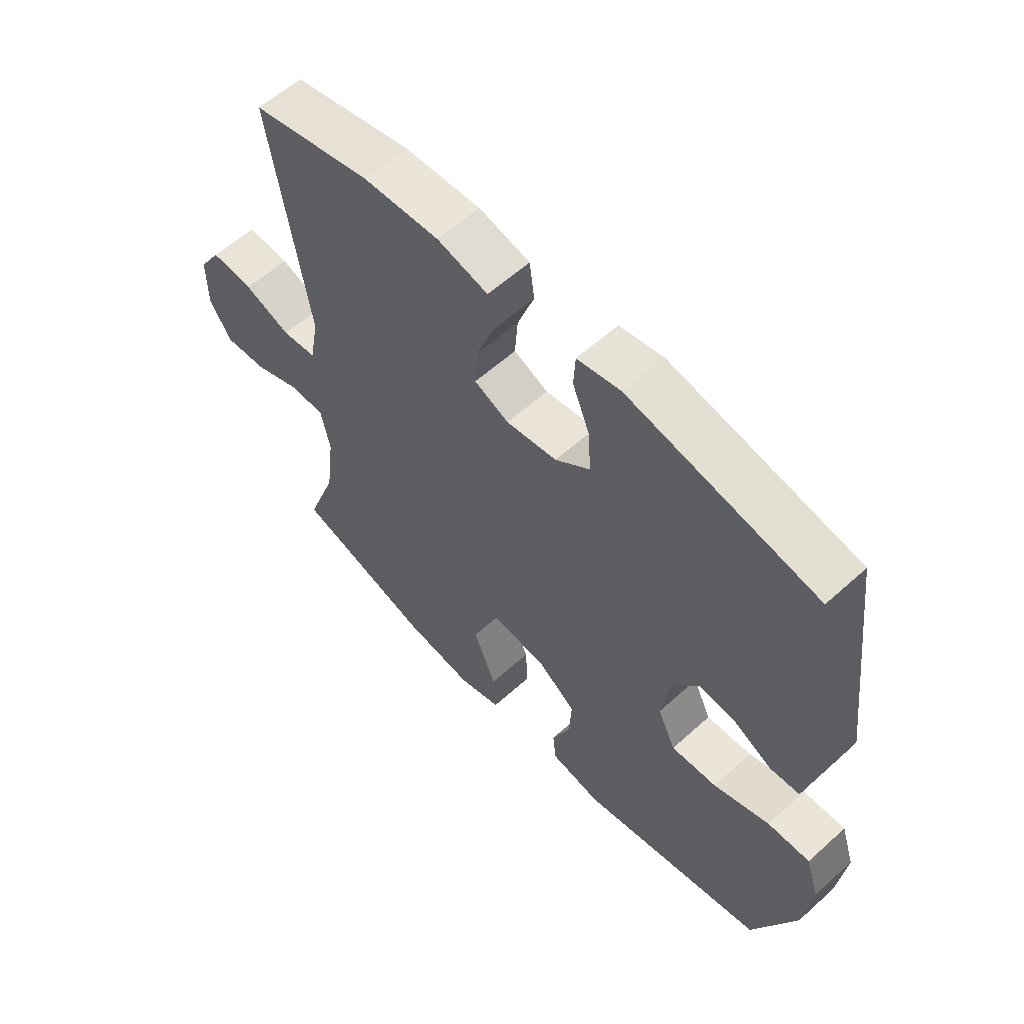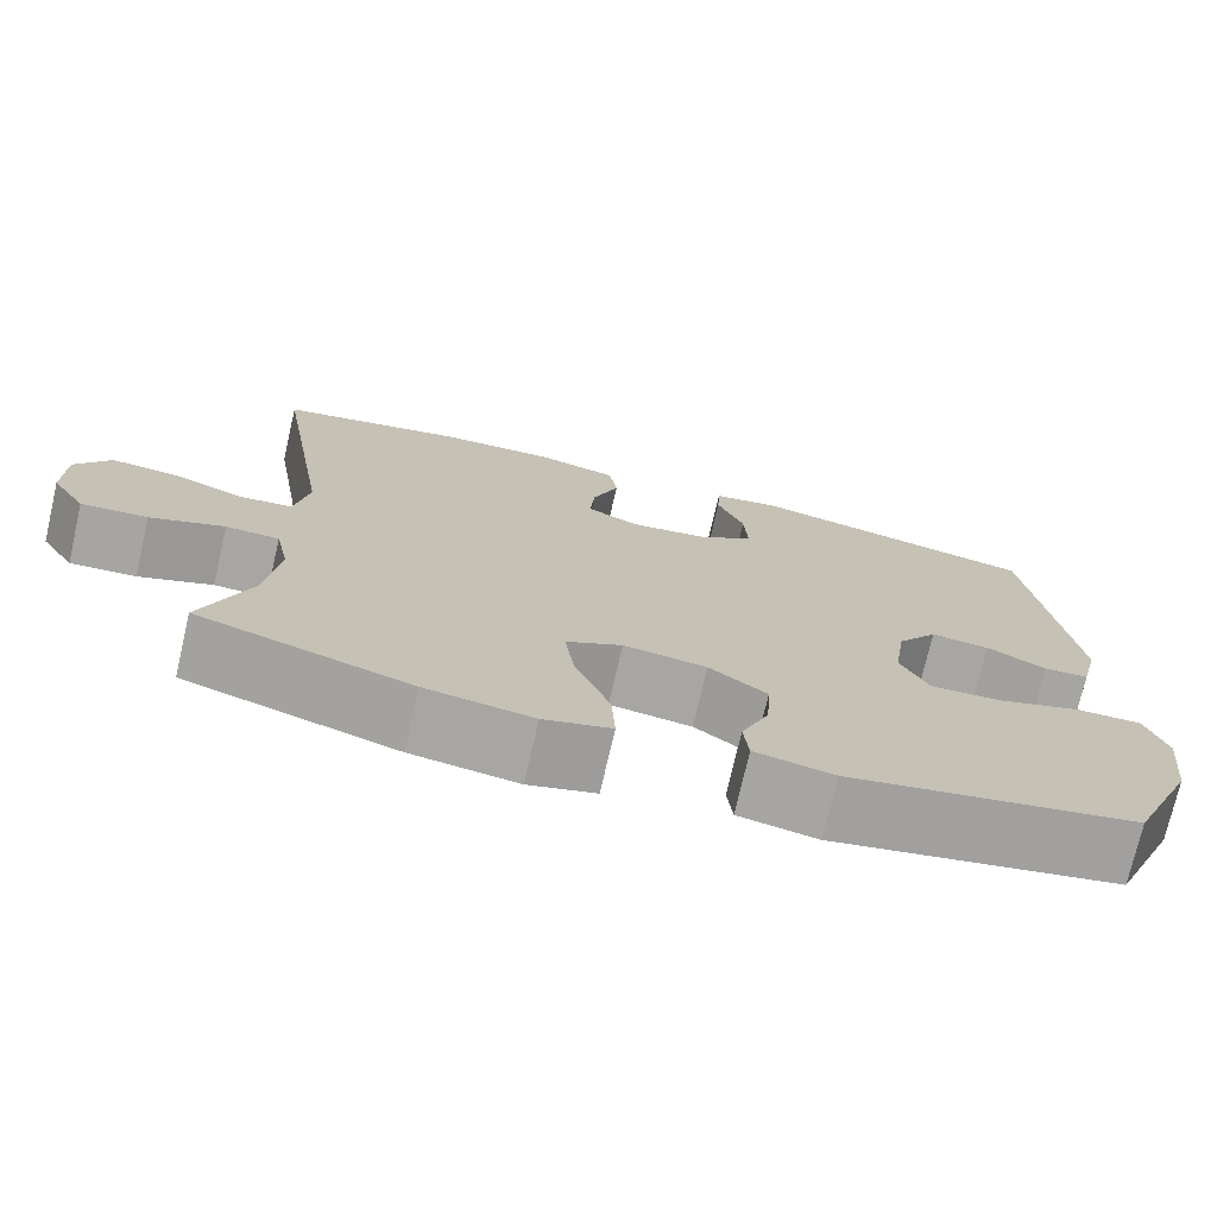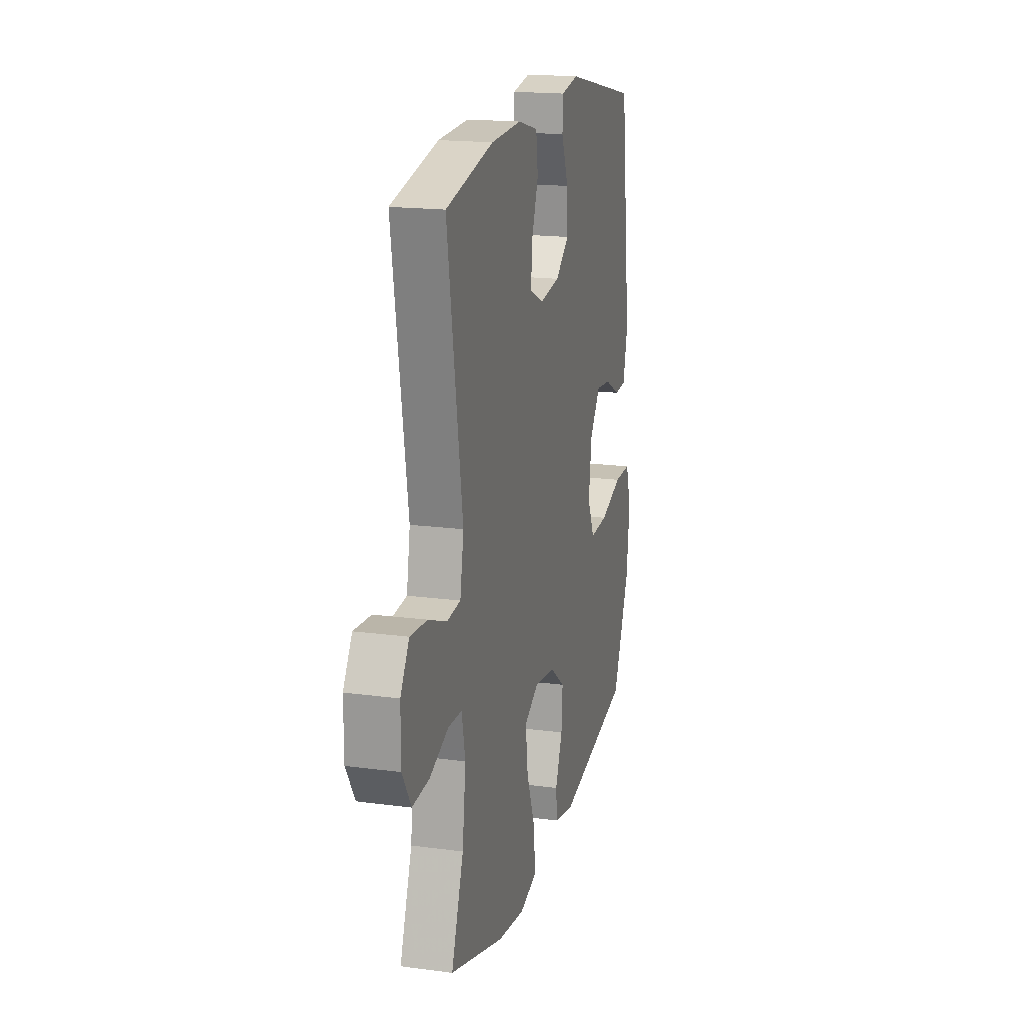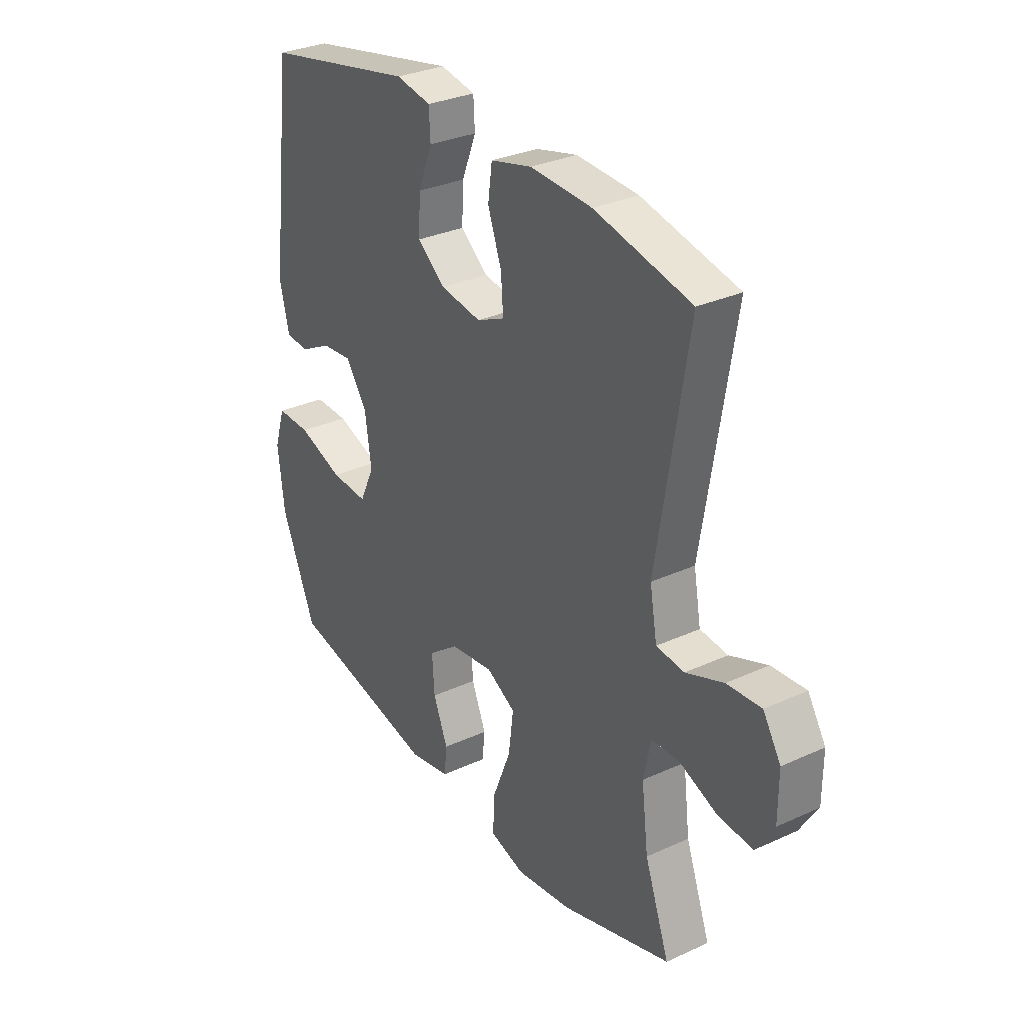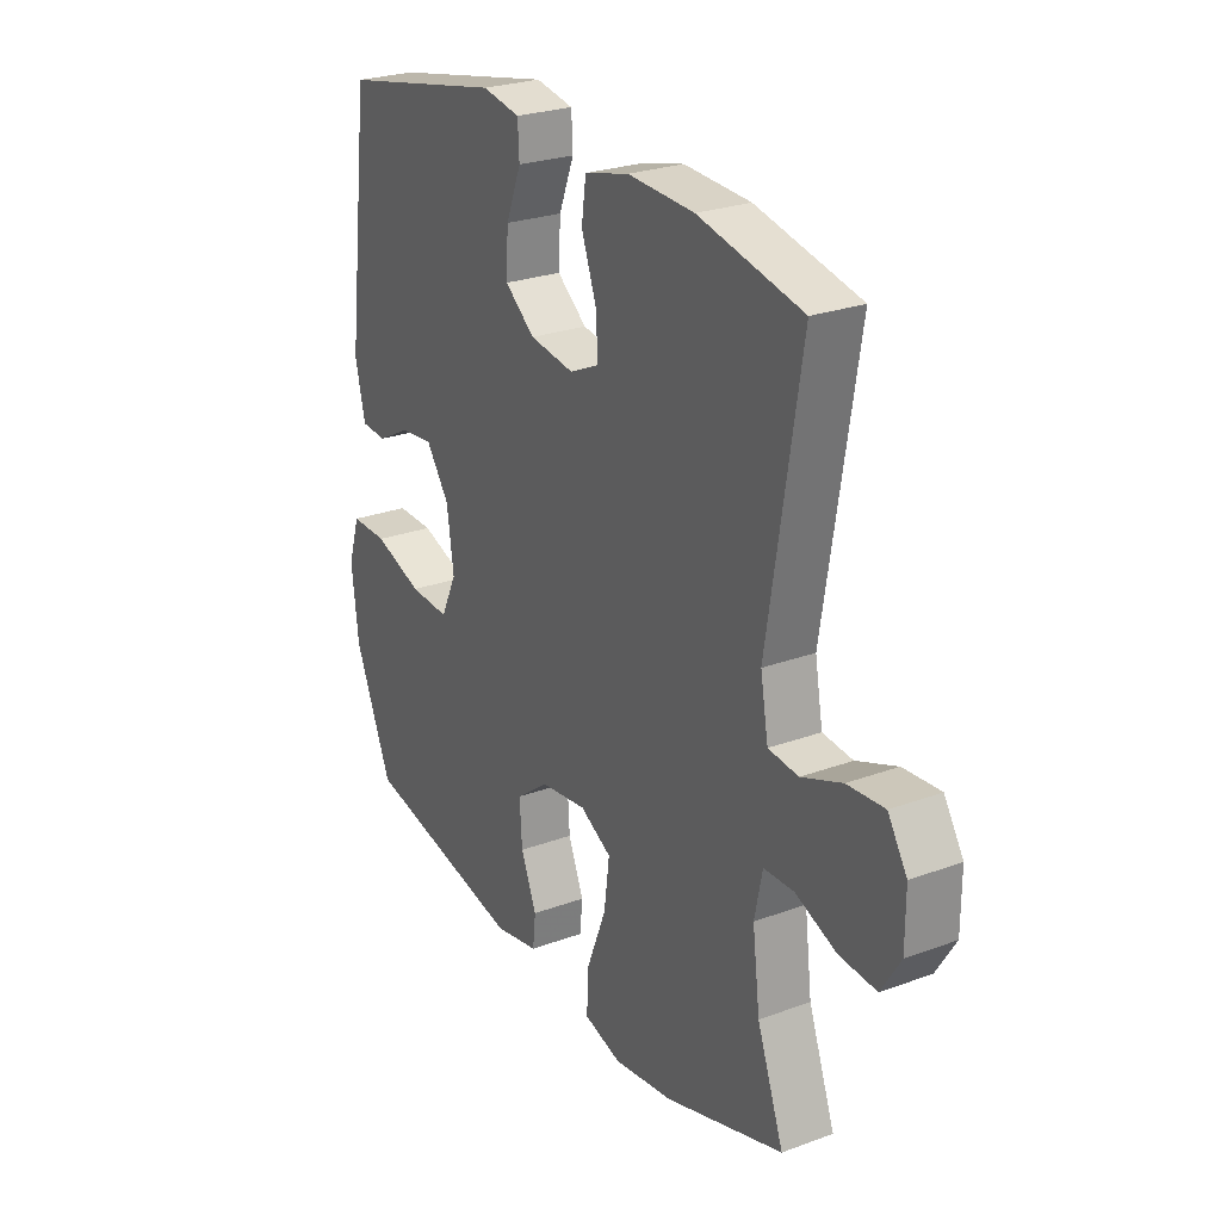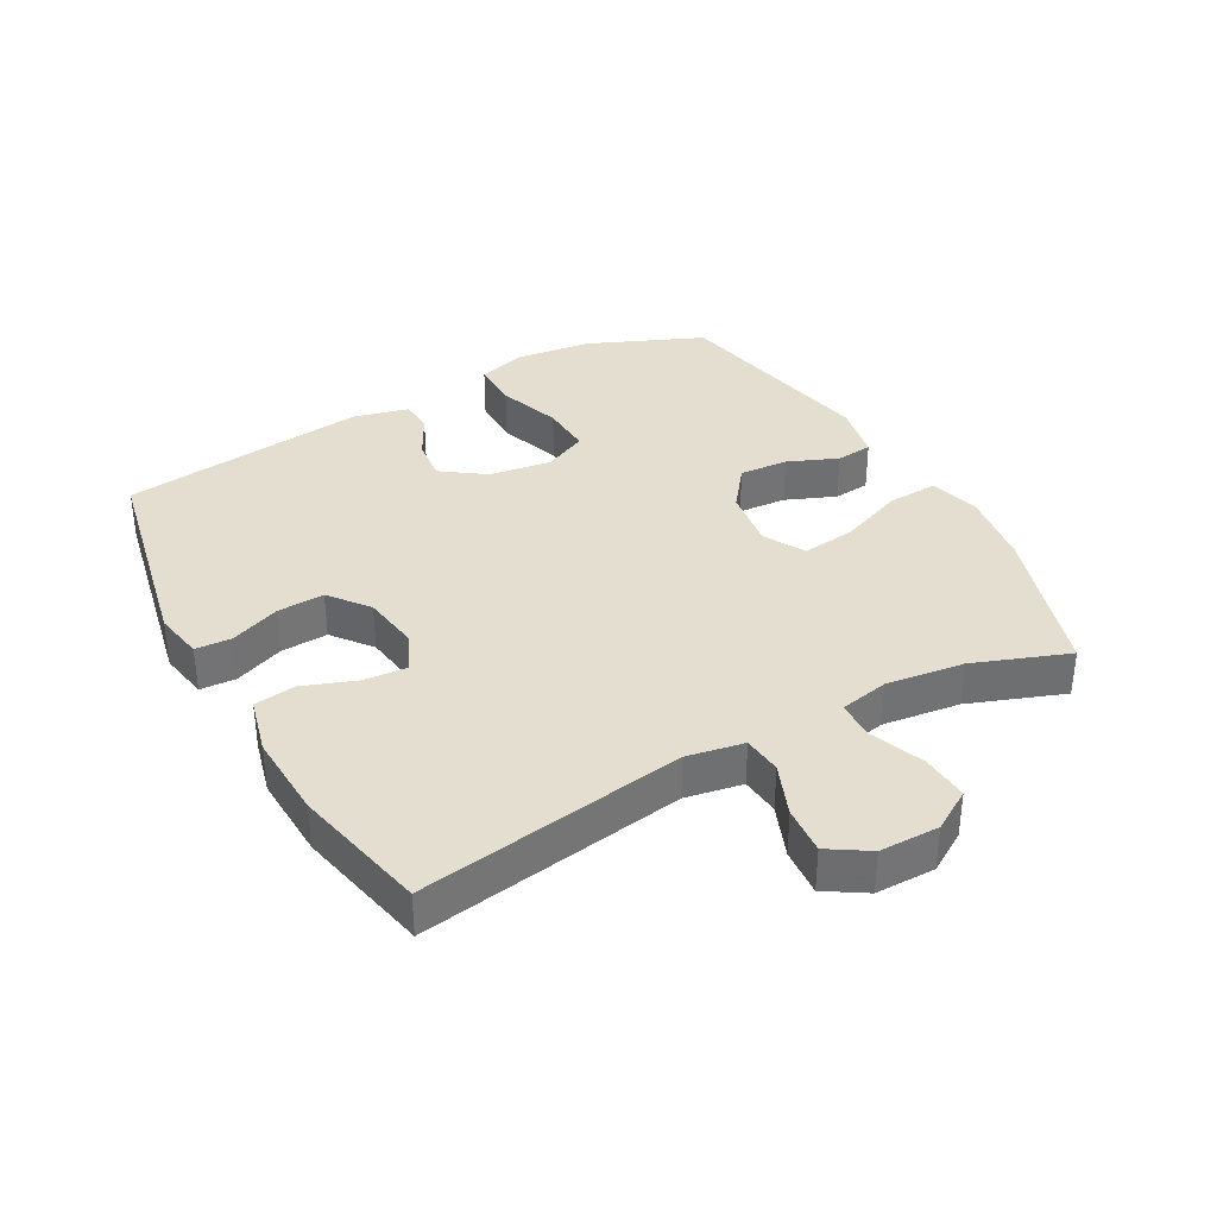
<metadata>
{"format":"obj","ext":"obj","renderer":"f3d","projection":"perspective","resolution":1024,"background":"white","views":[{"elev":58.8,"azim":-132.9,"up":"+Z"},{"elev":-74.2,"azim":167.0,"up":"+Z"},{"elev":17.9,"azim":104.6,"up":"+Z"},{"elev":31.1,"azim":56.8,"up":"+Z"},{"elev":25.8,"azim":59.6,"up":"+Z"},{"elev":35.8,"azim":61.2,"up":"+Y"}]}
</metadata>
<code>
v 0.5 0.07 0.5
v 0.433 0.07 0.085
v 0.449 0.07 -0.004
v 0.51 0.07 -0.01
v 0.592 0.07 0.022
v 0.667 0.07 0.028
v 0.706 0.07 -0.034
v 0.706 0.07 -0.127
v 0.667 0.07 -0.19
v 0.592 0.07 -0.185
v 0.508 0.07 -0.152
v 0.447 0.07 -0.154
v 0.431 0.07 -0.231
v 0.446 0.07 -0.352
v 0.5 0.07 -0.5
v 0.258 0.07 -0.576
v 0.136 0.07 -0.594
v 0.059 0.07 -0.572
v 0.063 0.07 -0.495
v 0.103 0.07 -0.394
v 0.114 0.07 -0.309
v 0.05 0.07 -0.274
v -0.045 0.07 -0.287
v -0.111 0.07 -0.337
v -0.106 0.07 -0.413
v -0.074 0.07 -0.491
v -0.08 0.07 -0.548
v -0.17 0.07 -0.566
v -0.5 0.07 -0.5
v -0.576 0.07 -0.32
v -0.59 0.07 -0.2
v -0.566 0.07 -0.125
v -0.491 0.07 -0.126
v -0.392 0.07 -0.16
v -0.311 0.07 -0.164
v -0.279 0.07 -0.096
v -0.293 0.07 0.002
v -0.34 0.07 0.068
v -0.407 0.07 0.061
v -0.475 0.07 0.025
v -0.527 0.07 0.028
v -0.548 0.07 0.115
v -0.5 0.07 0.5
v -0.167 0.07 0.569
v -0.09 0.07 0.555
v -0.087 0.07 0.499
v -0.118 0.07 0.421
v -0.122 0.07 0.347
v -0.061 0.07 0.299
v 0.029 0.07 0.286
v 0.09 0.07 0.314
v 0.085 0.07 0.382
v 0.055 0.07 0.464
v 0.064 0.07 0.529
v 0.154 0.07 0.552
v 0.289 0.07 0.546
v 0.5 0 0.5
v 0.433 0 0.085
v 0.449 0 -0.004
v 0.51 0 -0.01
v 0.592 0 0.022
v 0.667 0 0.028
v 0.706 0 -0.034
v 0.706 0 -0.127
v 0.667 0 -0.19
v 0.592 0 -0.185
v 0.508 0 -0.152
v 0.447 0 -0.154
v 0.431 0 -0.231
v 0.446 0 -0.352
v 0.5 0 -0.5
v 0.258 0 -0.576
v 0.136 0 -0.594
v 0.059 0 -0.572
v 0.063 0 -0.495
v 0.103 0 -0.394
v 0.114 0 -0.309
v 0.05 0 -0.274
v -0.045 0 -0.287
v -0.111 0 -0.337
v -0.106 0 -0.413
v -0.074 0 -0.491
v -0.08 0 -0.548
v -0.17 0 -0.566
v -0.5 0 -0.5
v -0.576 0 -0.32
v -0.59 0 -0.2
v -0.566 0 -0.125
v -0.491 0 -0.126
v -0.392 0 -0.16
v -0.311 0 -0.164
v -0.279 0 -0.096
v -0.293 0 0.002
v -0.34 0 0.068
v -0.407 0 0.061
v -0.475 0 0.025
v -0.527 0 0.028
v -0.548 0 0.115
v -0.5 0 0.5
v -0.167 0 0.569
v -0.09 0 0.555
v -0.087 0 0.499
v -0.118 0 0.421
v -0.122 0 0.347
v -0.061 0 0.299
v 0.029 0 0.286
v 0.09 0 0.314
v 0.085 0 0.382
v 0.055 0 0.464
v 0.064 0 0.529
v 0.154 0 0.552
v 0.289 0 0.546
f 56 1 2
f 55 56 2
f 54 55 2
f 53 54 2
f 52 53 2
f 51 52 2 3
f 50 51 3
f 49 50 3
f 45 46 47
f 44 45 47
f 43 44 47
f 42 43 47
f 41 42 47
f 40 41 47
f 39 40 47
f 38 39 47 48
f 37 38 48 49
f 32 33 34
f 31 32 34
f 30 31 34
f 29 30 34
f 28 29 34
f 27 28 34
f 26 27 34
f 25 26 34
f 24 25 34 35
f 23 24 35 36
f 18 19 20
f 17 18 20
f 16 17 20
f 15 16 20
f 14 15 20
f 13 14 20 21
f 12 13 21 22
f 9 10 11
f 8 9 11
f 7 8 11
f 6 7 11
f 5 6 11
f 4 5 11
f 3 4 11 12
f 36 37 49
f 23 36 49
f 22 23 49
f 12 22 49
f 3 12 49
f 58 57 112
f 58 112 111
f 58 111 110
f 58 110 109
f 58 109 108
f 59 58 108 107
f 59 107 106
f 59 106 105
f 103 102 101
f 103 101 100
f 103 100 99
f 103 99 98
f 103 98 97
f 103 97 96
f 103 96 95
f 104 103 95 94
f 105 104 94 93
f 90 89 88
f 90 88 87
f 90 87 86
f 90 86 85
f 90 85 84
f 90 84 83
f 90 83 82
f 90 82 81
f 91 90 81 80
f 92 91 80 79
f 76 75 74
f 76 74 73
f 76 73 72
f 76 72 71
f 76 71 70
f 77 76 70 69
f 78 77 69 68
f 67 66 65
f 67 65 64
f 67 64 63
f 67 63 62
f 67 62 61
f 67 61 60
f 68 67 60 59
f 105 93 92
f 105 92 79
f 105 79 78
f 105 78 68
f 105 68 59
f 1 57 58 2
f 2 58 59 3
f 3 59 60 4
f 4 60 61 5
f 5 61 62 6
f 6 62 63 7
f 7 63 64 8
f 8 64 65 9
f 9 65 66 10
f 10 66 67 11
f 11 67 68 12
f 12 68 69 13
f 13 69 70 14
f 14 70 71 15
f 15 71 72 16
f 16 72 73 17
f 17 73 74 18
f 18 74 75 19
f 19 75 76 20
f 20 76 77 21
f 21 77 78 22
f 22 78 79 23
f 23 79 80 24
f 24 80 81 25
f 25 81 82 26
f 26 82 83 27
f 27 83 84 28
f 28 84 85 29
f 29 85 86 30
f 30 86 87 31
f 31 87 88 32
f 32 88 89 33
f 33 89 90 34
f 34 90 91 35
f 35 91 92 36
f 36 92 93 37
f 37 93 94 38
f 38 94 95 39
f 39 95 96 40
f 40 96 97 41
f 41 97 98 42
f 42 98 99 43
f 43 99 100 44
f 44 100 101 45
f 45 101 102 46
f 46 102 103 47
f 47 103 104 48
f 48 104 105 49
f 49 105 106 50
f 50 106 107 51
f 51 107 108 52
f 52 108 109 53
f 53 109 110 54
f 54 110 111 55
f 55 111 112 56
f 56 112 57 1

</code>
